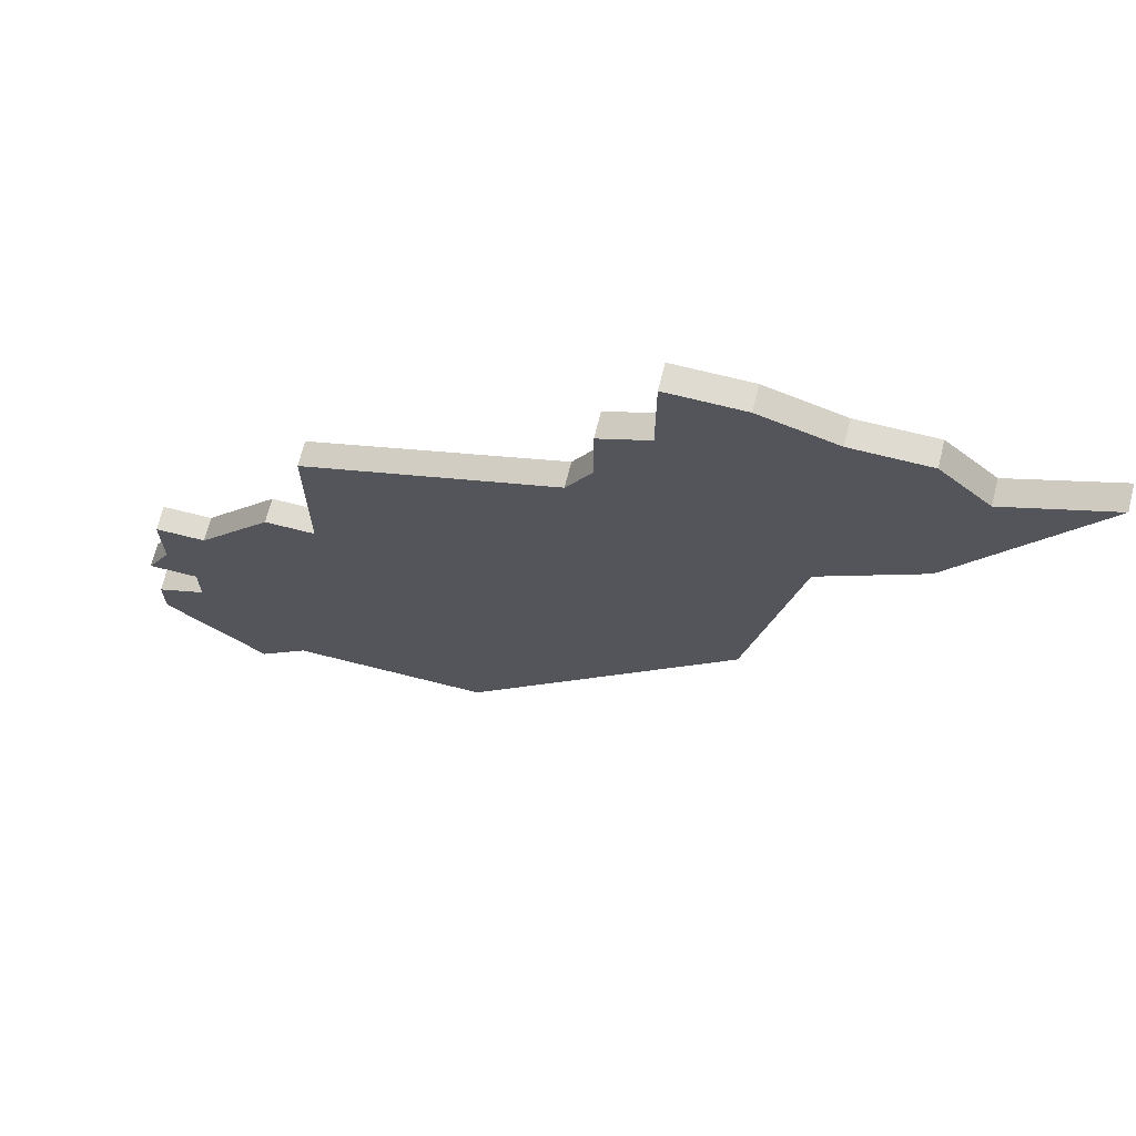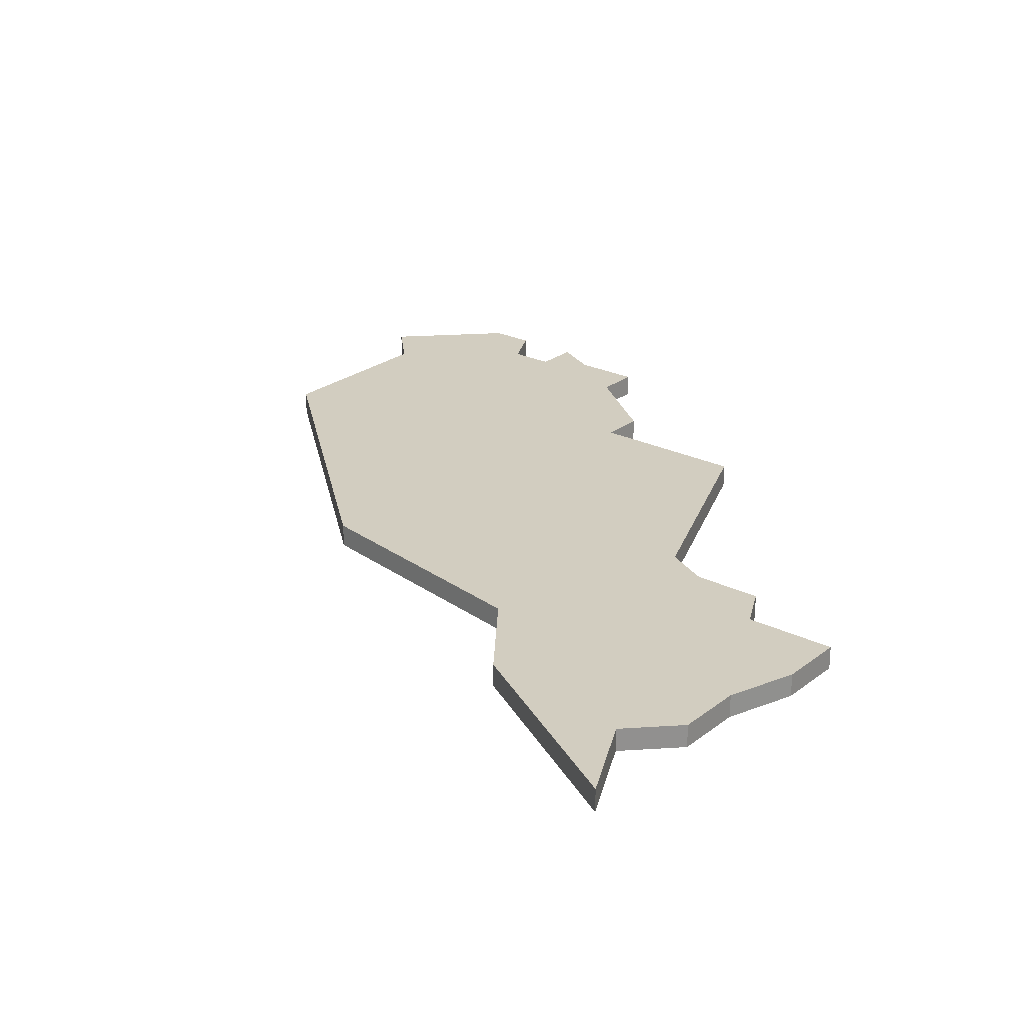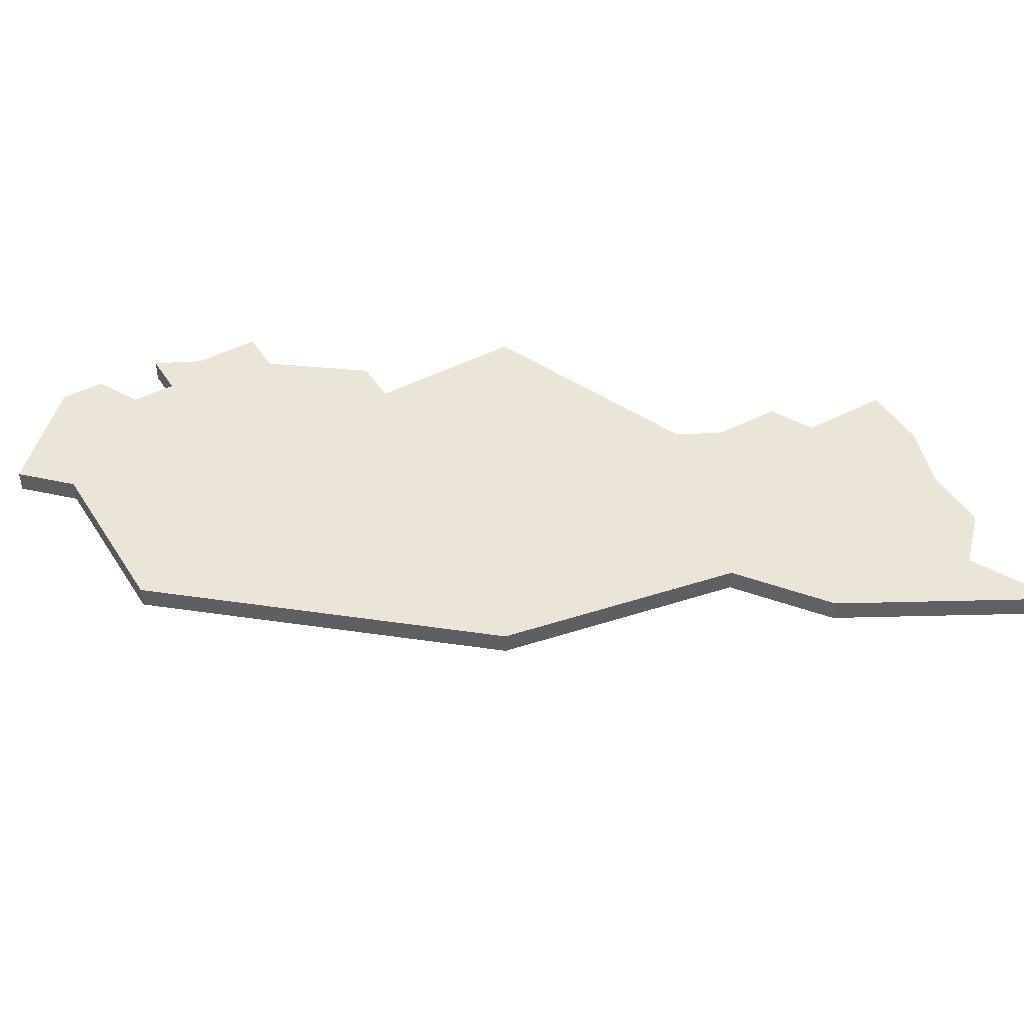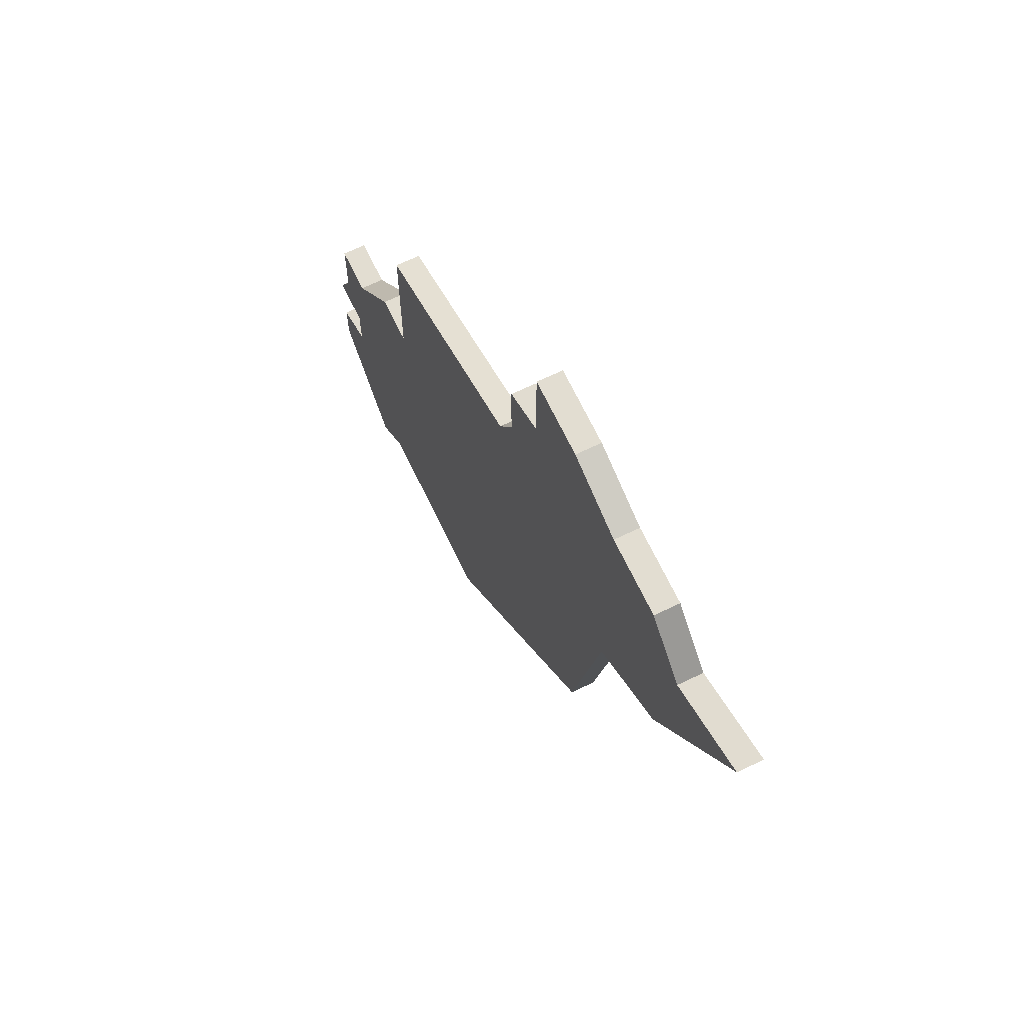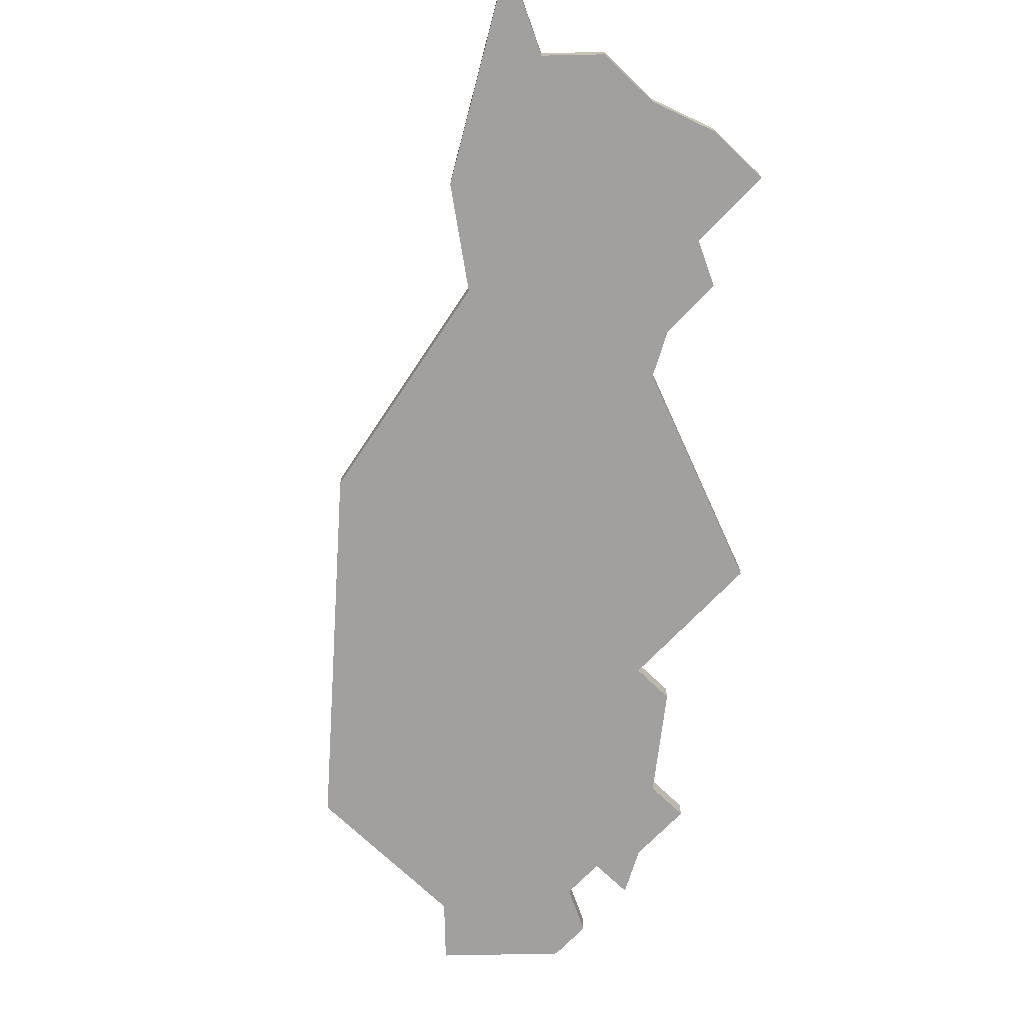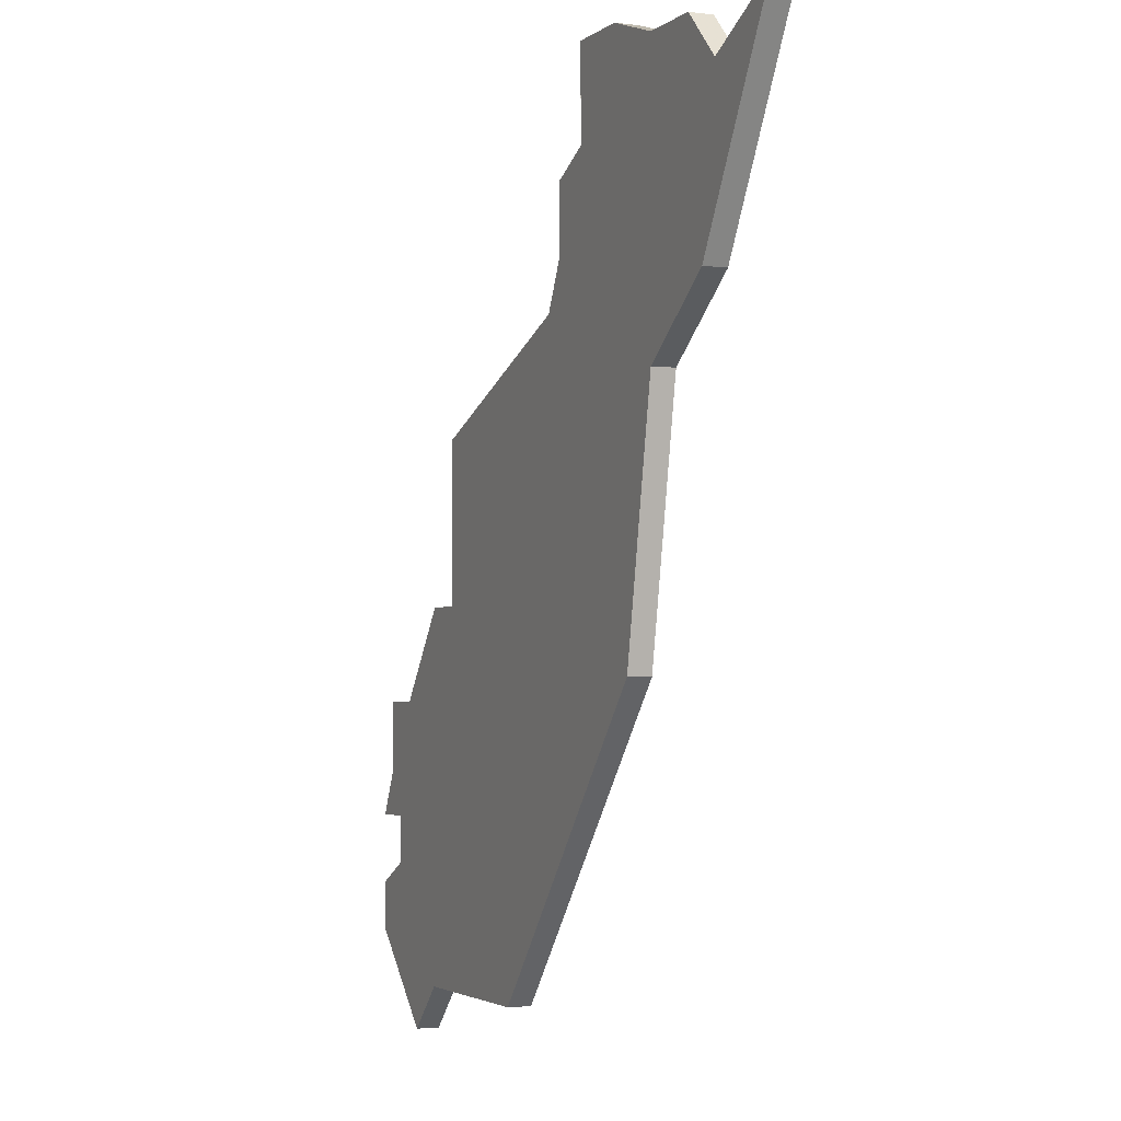
<metadata>
{"format":"obj","ext":"obj","renderer":"f3d","projection":"perspective","resolution":1024,"background":"white","views":[{"elev":70.1,"azim":14.1,"up":"+Y"},{"elev":24.7,"azim":128.9,"up":"+Z"},{"elev":45.8,"azim":59.3,"up":"+Z"},{"elev":68.4,"azim":64.4,"up":"+Y"},{"elev":-71.8,"azim":136.2,"up":"+Z"},{"elev":-2.7,"azim":66.0,"up":"+Y"}]}
</metadata>
<code>
v 4936 -517 0
v 4936 -521 0
v 4934 -522 0
v 4934 -525 0
v 4933 -527 0
v 4923 -531 0
v 4923 -538 0
v 4921 -538 0
v 4918 -542 0
v 4916 -542 0
v 4916 -545 0
v 4915 -547 0
v 4917 -547 0
v 4917 -549 0
v 4915 -550 0
v 4915 -552 0
v 4919 -556 0
v 4921 -554 0
v 4929 -554 0
v 4940 -541 0
v 4942 -530 0
v 4946 -527 0
v 4951 -518 0
v 4947 -520 0
v 4945 -518 0
v 4942 -518 0
v 4939 -517 0
v 4936 -517 1
v 4936 -521 1
v 4934 -522 1
v 4934 -525 1
v 4933 -527 1
v 4923 -531 1
v 4923 -538 1
v 4921 -538 1
v 4918 -542 1
v 4916 -542 1
v 4916 -545 1
v 4915 -547 1
v 4917 -547 1
v 4917 -549 1
v 4915 -550 1
v 4915 -552 1
v 4919 -556 1
v 4921 -554 1
v 4929 -554 1
v 4940 -541 1
v 4942 -530 1
v 4946 -527 1
v 4951 -518 1
v 4947 -520 1
v 4945 -518 1
v 4942 -518 1
v 4939 -517 1
f 2 1 27
f 4 3 2
f 7 6 5
f 9 8 7
f 11 10 9
f 13 12 11
f 16 15 14
f 18 17 16
f 20 19 18
f 23 22 21
f 26 25 24
f 2 27 26
f 11 9 7
f 18 16 14
f 21 20 18
f 24 23 21
f 2 26 24
f 13 11 7
f 18 14 13
f 24 21 18
f 4 2 24
f 13 7 5
f 24 18 13
f 5 4 24
f 24 13 5
f 54 28 29
f 29 30 31
f 32 33 34
f 34 35 36
f 36 37 38
f 38 39 40
f 41 42 43
f 43 44 45
f 45 46 47
f 48 49 50
f 51 52 53
f 53 54 29
f 34 36 38
f 41 43 45
f 45 47 48
f 48 50 51
f 51 53 29
f 34 38 40
f 40 41 45
f 45 48 51
f 51 29 31
f 32 34 40
f 40 45 51
f 51 31 32
f 32 40 51
f 29 28 2
f 2 28 1
f 30 29 3
f 3 29 2
f 31 30 4
f 4 30 3
f 32 31 5
f 5 31 4
f 33 32 6
f 6 32 5
f 34 33 7
f 7 33 6
f 35 34 8
f 8 34 7
f 36 35 9
f 9 35 8
f 37 36 10
f 10 36 9
f 38 37 11
f 11 37 10
f 39 38 12
f 12 38 11
f 40 39 13
f 13 39 12
f 41 40 14
f 14 40 13
f 42 41 15
f 15 41 14
f 43 42 16
f 16 42 15
f 44 43 17
f 17 43 16
f 45 44 18
f 18 44 17
f 46 45 19
f 19 45 18
f 47 46 20
f 20 46 19
f 48 47 21
f 21 47 20
f 49 48 22
f 22 48 21
f 50 49 23
f 23 49 22
f 51 50 24
f 24 50 23
f 52 51 25
f 25 51 24
f 53 52 26
f 26 52 25
f 28 54 1
f 1 54 27
f 54 53 27
f 27 53 26

</code>
